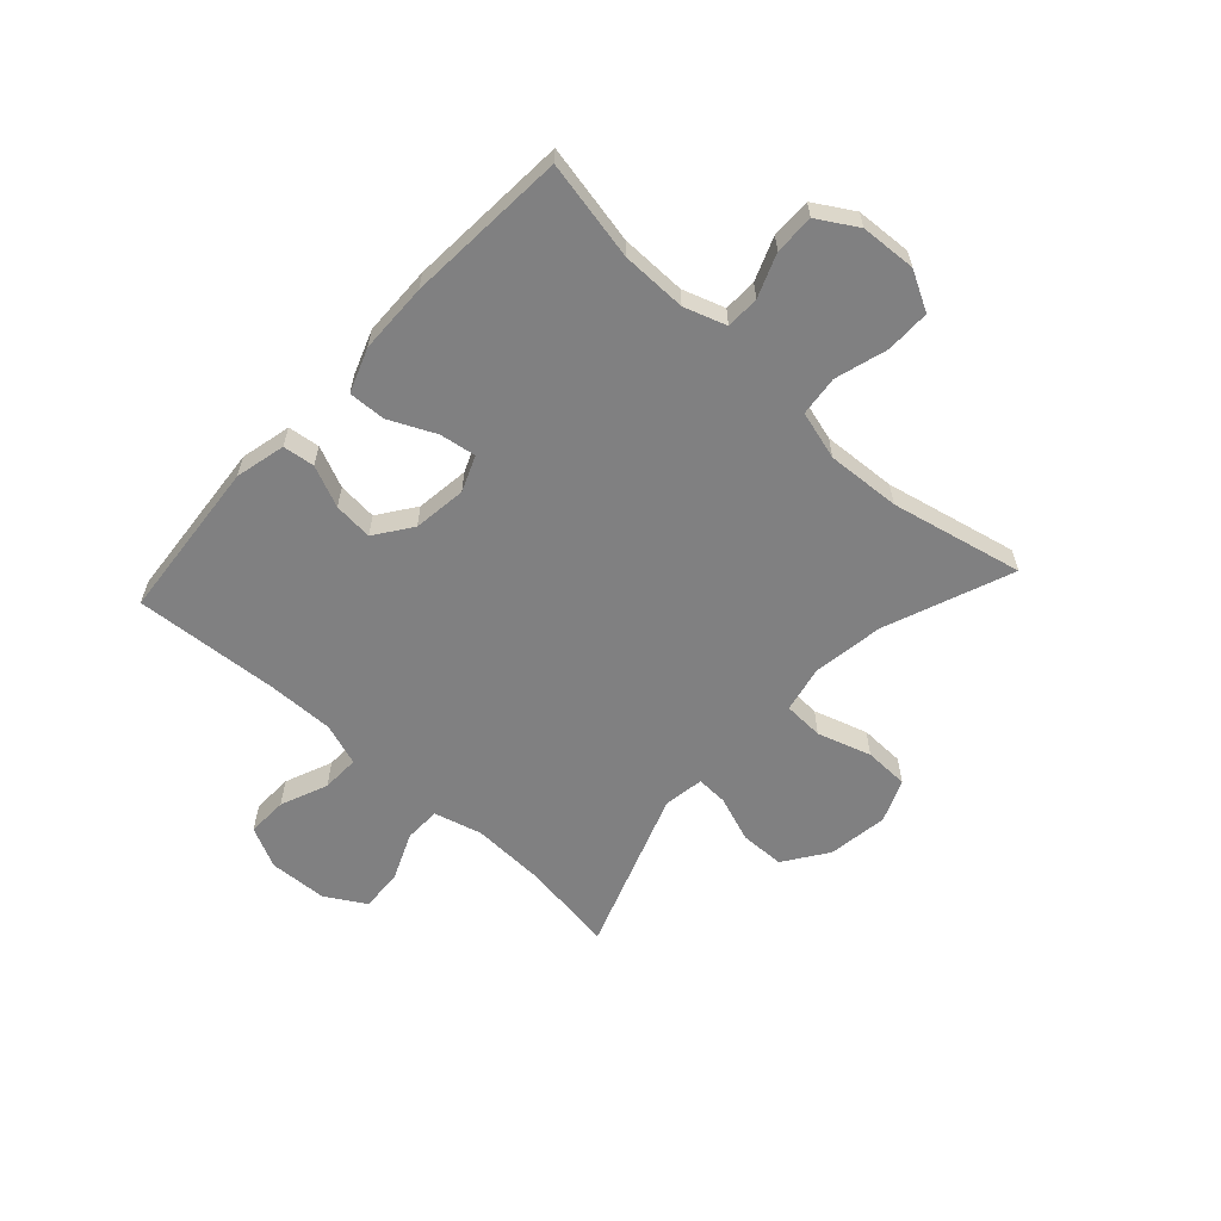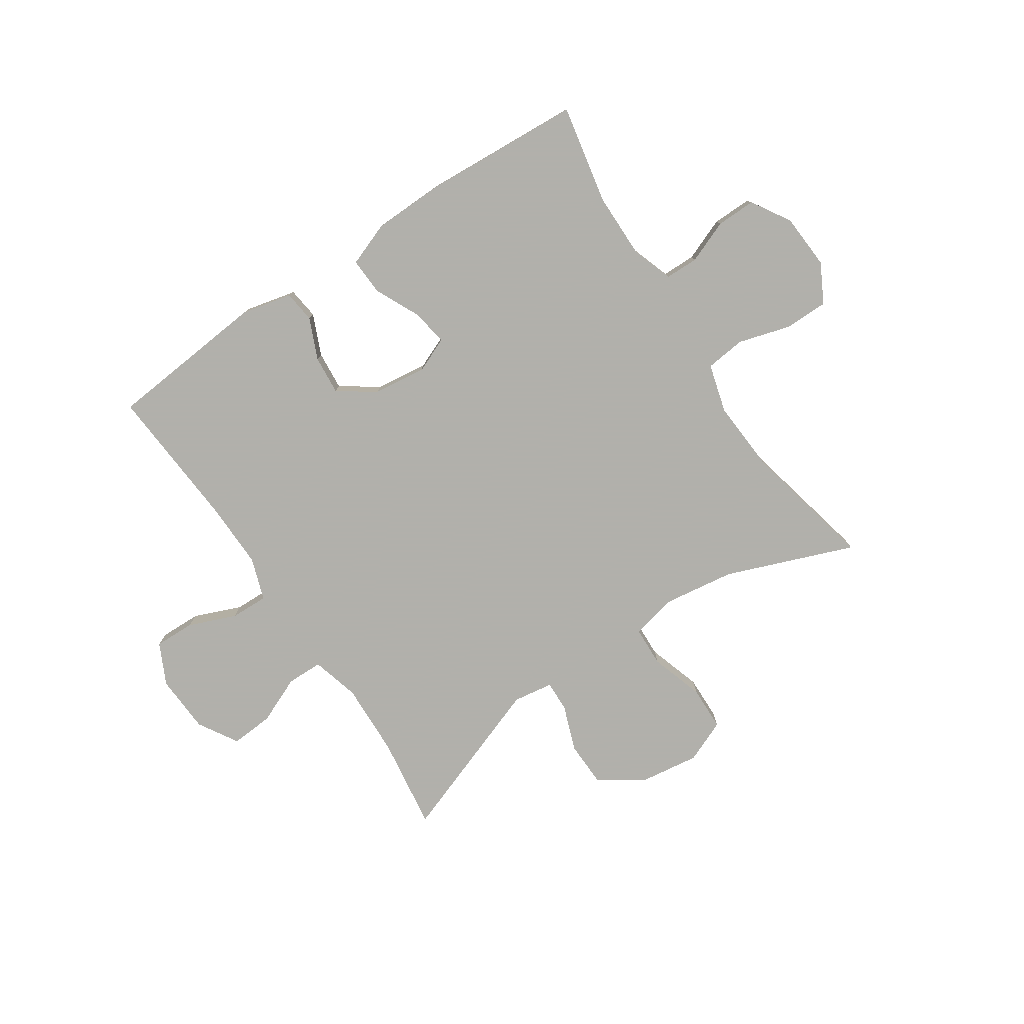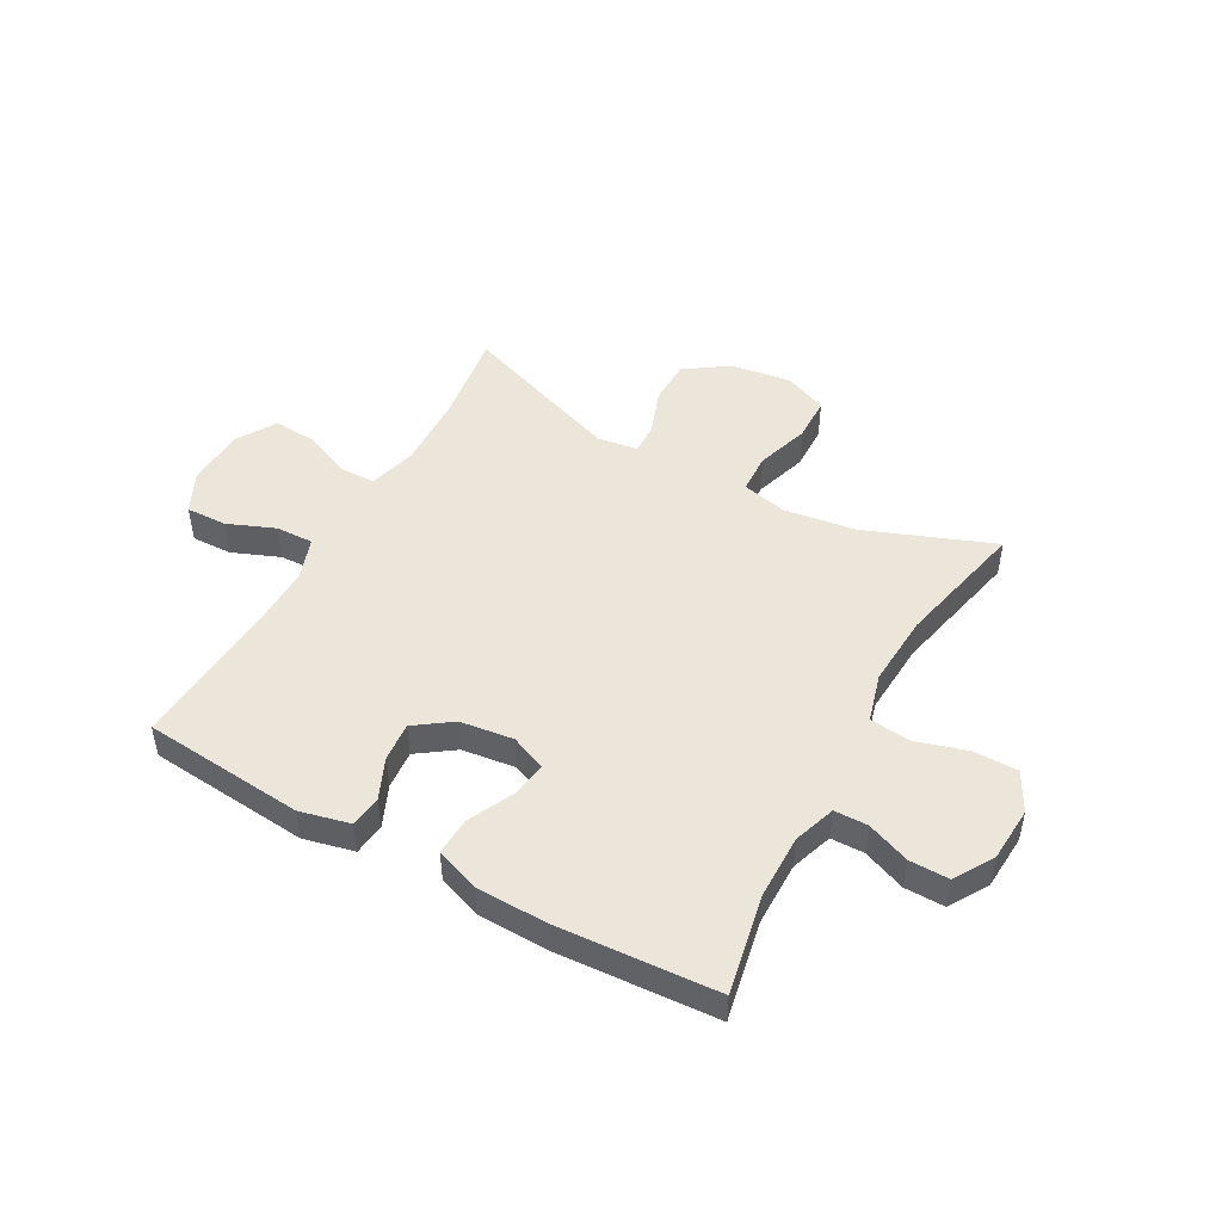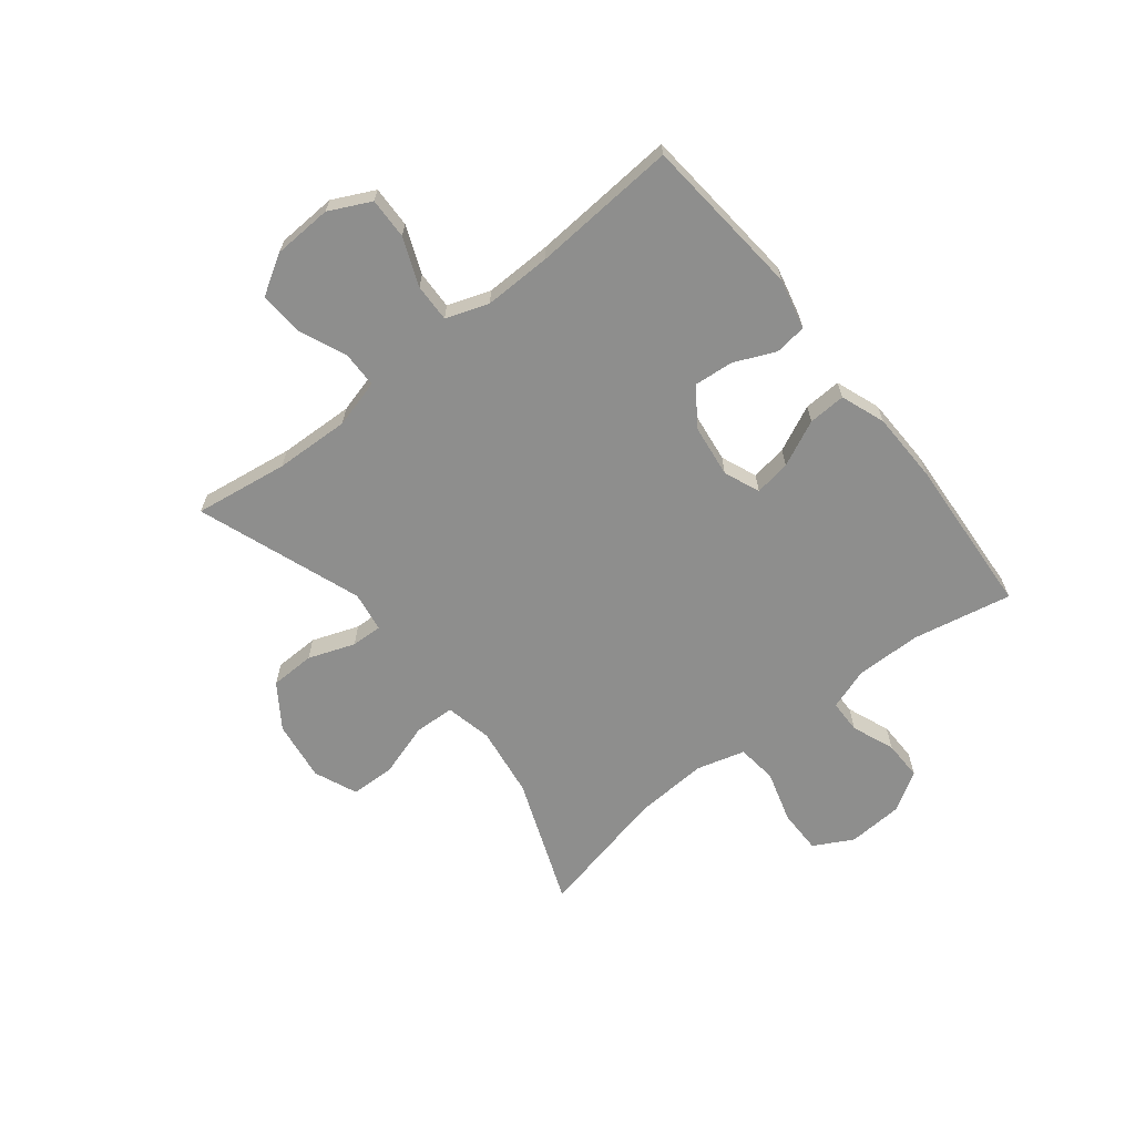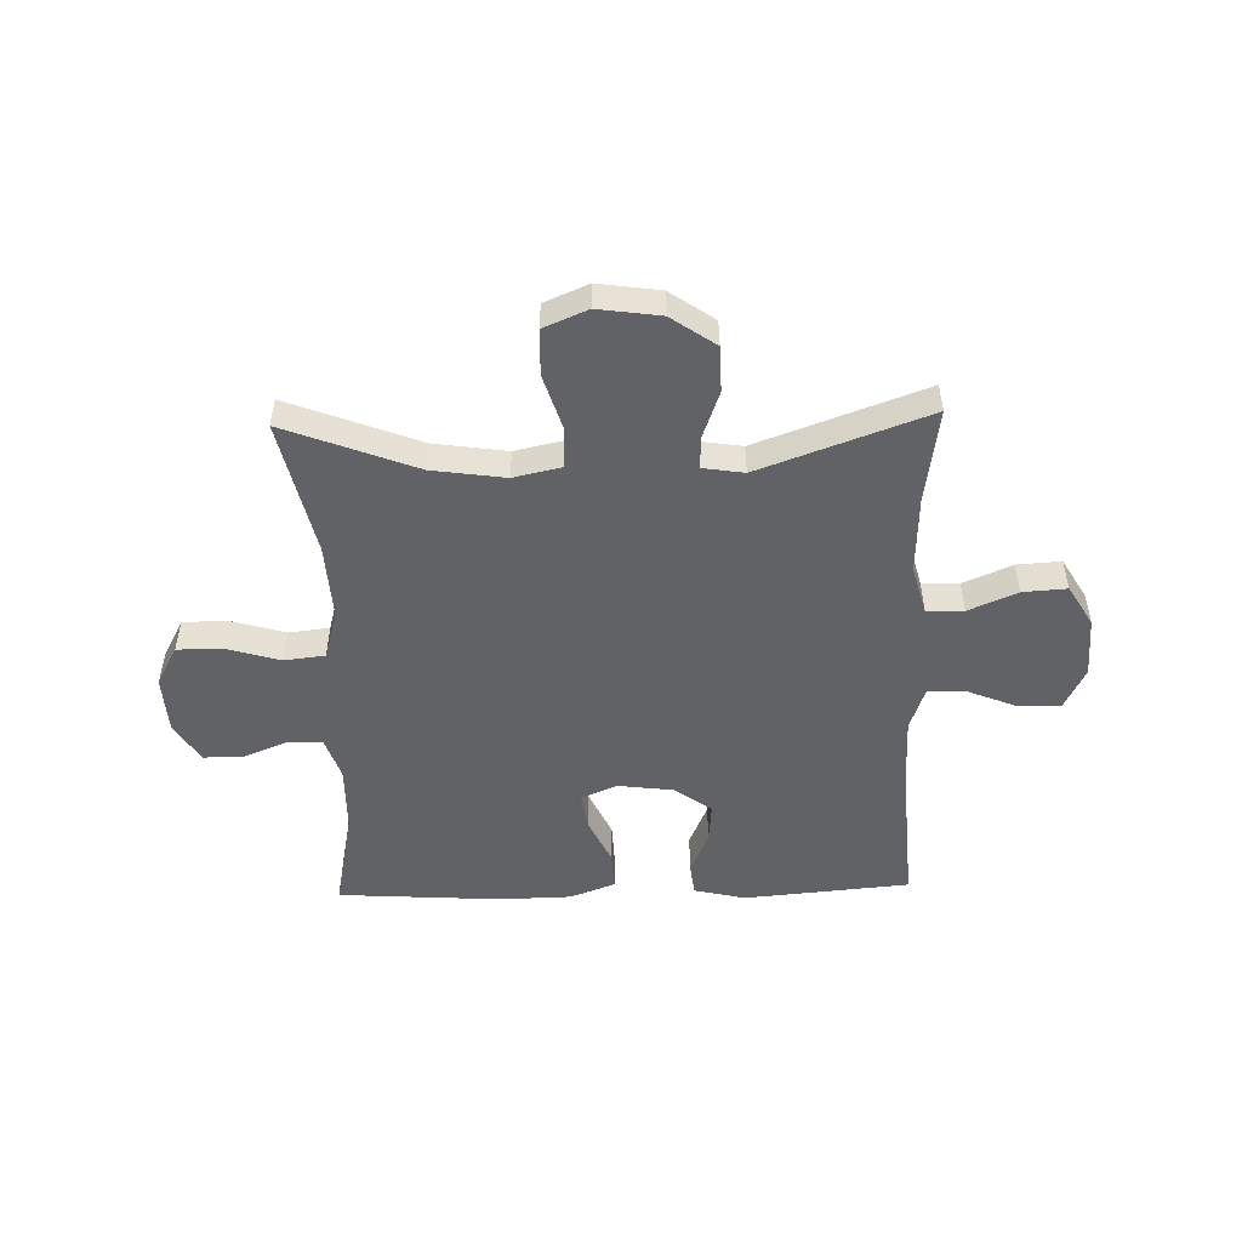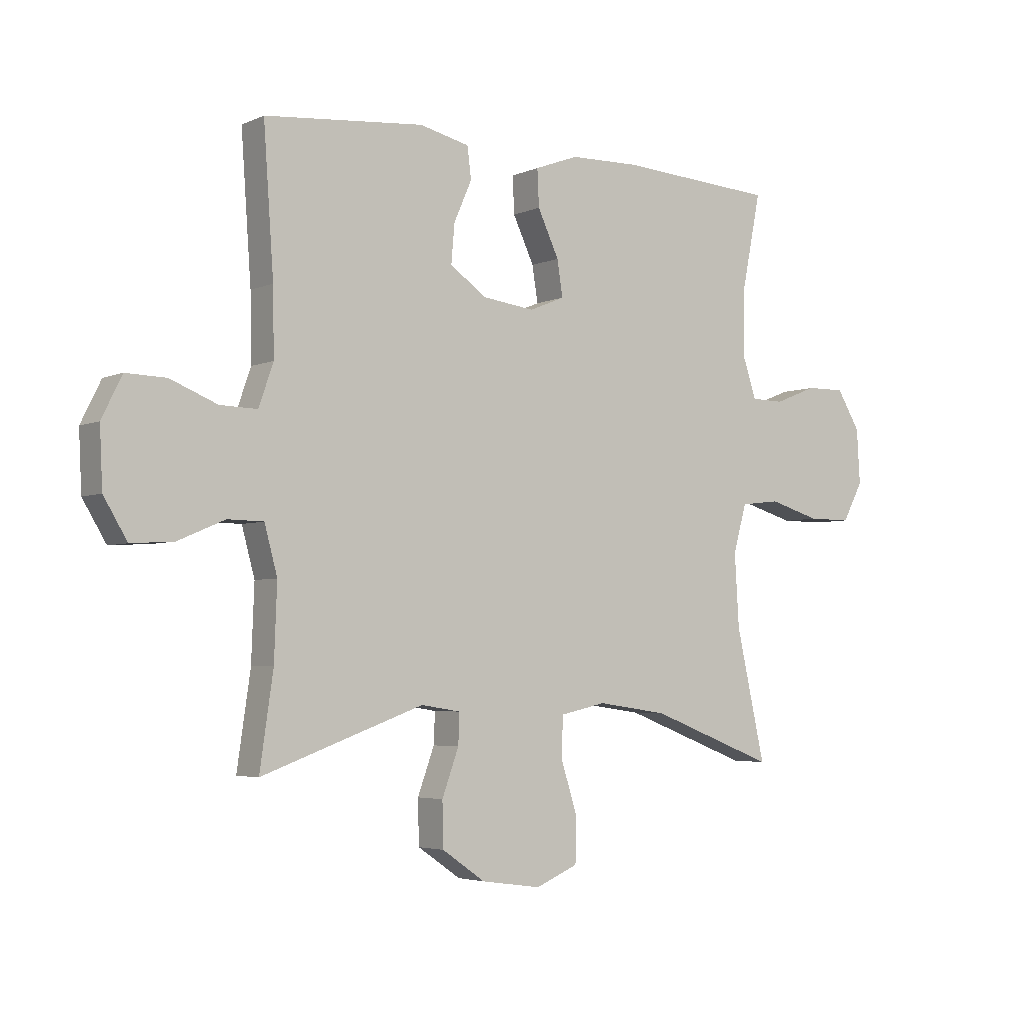
<metadata>
{"format":"obj","ext":"obj","renderer":"f3d","projection":"perspective","resolution":1024,"background":"white","views":[{"elev":-60.1,"azim":47.4,"up":"+Y"},{"elev":-78.5,"azim":33.8,"up":"+Y"},{"elev":48.0,"azim":29.0,"up":"+Y"},{"elev":-64.9,"azim":-51.6,"up":"+Y"},{"elev":-50.6,"azim":-178.5,"up":"+Y"},{"elev":-4.0,"azim":-35.6,"up":"+Z"}]}
</metadata>
<code>
v -0.5 0.07 -0.5
v -0.476 0.07 -0.335
v -0.471 0.07 -0.203
v -0.494 0.07 -0.118
v -0.558 0.07 -0.117
v -0.642 0.07 -0.153
v -0.718 0.07 -0.158
v -0.76 0.07 -0.088
v -0.765 0.07 0.016
v -0.729 0.07 0.089
v -0.657 0.07 0.087
v -0.573 0.07 0.053
v -0.506 0.07 0.051
v -0.48 0.07 0.126
v -0.482 0.07 0.244
v -0.5 0.07 0.5
v -0.214 0.07 0.526
v -0.125 0.07 0.505
v -0.118 0.07 0.449
v -0.15 0.07 0.376
v -0.156 0.07 0.307
v -0.091 0.07 0.261
v 0.003 0.07 0.249
v 0.066 0.07 0.275
v 0.056 0.07 0.339
v 0.018 0.07 0.42
v 0.015 0.07 0.486
v 0.093 0.07 0.515
v 0.217 0.07 0.518
v 0.5 0.07 0.5
v 0.465 0.07 0.325
v 0.464 0.07 0.21
v 0.489 0.07 0.136
v 0.548 0.07 0.135
v 0.624 0.07 0.165
v 0.694 0.07 0.166
v 0.736 0.07 0.097
v 0.742 0.07 -0.001
v 0.705 0.07 -0.07
v 0.627 0.07 -0.07
v 0.535 0.07 -0.043
v 0.464 0.07 -0.051
v 0.44 0.07 -0.137
v 0.448 0.07 -0.267
v 0.5 0.07 -0.5
v 0.274 0.07 -0.413
v 0.148 0.07 -0.395
v 0.066 0.07 -0.413
v 0.063 0.07 -0.484
v 0.093 0.07 -0.579
v 0.091 0.07 -0.658
v 0.015 0.07 -0.69
v -0.092 0.07 -0.675
v -0.169 0.07 -0.622
v -0.171 0.07 -0.543
v -0.141 0.07 -0.461
v -0.139 0.07 -0.406
v -0.21 0.07 -0.395
v -0.5 0 -0.5
v -0.476 0 -0.335
v -0.471 0 -0.203
v -0.494 0 -0.118
v -0.558 0 -0.117
v -0.642 0 -0.153
v -0.718 0 -0.158
v -0.76 0 -0.088
v -0.765 0 0.016
v -0.729 0 0.089
v -0.657 0 0.087
v -0.573 0 0.053
v -0.506 0 0.051
v -0.48 0 0.126
v -0.482 0 0.244
v -0.5 0 0.5
v -0.214 0 0.526
v -0.125 0 0.505
v -0.118 0 0.449
v -0.15 0 0.376
v -0.156 0 0.307
v -0.091 0 0.261
v 0.003 0 0.249
v 0.066 0 0.275
v 0.056 0 0.339
v 0.018 0 0.42
v 0.015 0 0.486
v 0.093 0 0.515
v 0.217 0 0.518
v 0.5 0 0.5
v 0.465 0 0.325
v 0.464 0 0.21
v 0.489 0 0.136
v 0.548 0 0.135
v 0.624 0 0.165
v 0.694 0 0.166
v 0.736 0 0.097
v 0.742 0 -0.001
v 0.705 0 -0.07
v 0.627 0 -0.07
v 0.535 0 -0.043
v 0.464 0 -0.051
v 0.44 0 -0.137
v 0.448 0 -0.267
v 0.5 0 -0.5
v 0.274 0 -0.413
v 0.148 0 -0.395
v 0.066 0 -0.413
v 0.063 0 -0.484
v 0.093 0 -0.579
v 0.091 0 -0.658
v 0.015 0 -0.69
v -0.092 0 -0.675
v -0.169 0 -0.622
v -0.171 0 -0.543
v -0.141 0 -0.461
v -0.139 0 -0.406
v -0.21 0 -0.395
f 54 55 56
f 53 54 56
f 52 53 56
f 51 52 56
f 50 51 56
f 49 50 56
f 48 49 56 57
f 47 48 57 58
f 44 45 46
f 43 44 46 47
f 42 43 47 58
f 39 40 41
f 38 39 41
f 37 38 41
f 36 37 41
f 35 36 41
f 34 35 41
f 33 34 41 42
f 58 1 2
f 42 58 2
f 33 42 2
f 32 33 2
f 29 30 31
f 28 29 31
f 27 28 31
f 26 27 31
f 25 26 31
f 24 25 31 32
f 18 19 20
f 17 18 20
f 16 17 20
f 15 16 20
f 14 15 20 21
f 13 14 21 22
f 10 11 12
f 9 10 12
f 8 9 12
f 7 8 12
f 6 7 12
f 5 6 12
f 4 5 12 13
f 13 22 23
f 4 13 23
f 3 4 23
f 23 24 32
f 3 23 32
f 2 3 32
f 114 113 112
f 114 112 111
f 114 111 110
f 114 110 109
f 114 109 108
f 114 108 107
f 115 114 107 106
f 116 115 106 105
f 104 103 102
f 105 104 102 101
f 116 105 101 100
f 99 98 97
f 99 97 96
f 99 96 95
f 99 95 94
f 99 94 93
f 99 93 92
f 100 99 92 91
f 60 59 116
f 60 116 100
f 60 100 91
f 60 91 90
f 89 88 87
f 89 87 86
f 89 86 85
f 89 85 84
f 89 84 83
f 90 89 83 82
f 78 77 76
f 78 76 75
f 78 75 74
f 78 74 73
f 79 78 73 72
f 80 79 72 71
f 70 69 68
f 70 68 67
f 70 67 66
f 70 66 65
f 70 65 64
f 70 64 63
f 71 70 63 62
f 81 80 71
f 81 71 62
f 81 62 61
f 90 82 81
f 90 81 61
f 90 61 60
f 1 59 60 2
f 2 60 61 3
f 3 61 62 4
f 4 62 63 5
f 5 63 64 6
f 6 64 65 7
f 7 65 66 8
f 8 66 67 9
f 9 67 68 10
f 10 68 69 11
f 11 69 70 12
f 12 70 71 13
f 13 71 72 14
f 14 72 73 15
f 15 73 74 16
f 16 74 75 17
f 17 75 76 18
f 18 76 77 19
f 19 77 78 20
f 20 78 79 21
f 21 79 80 22
f 22 80 81 23
f 23 81 82 24
f 24 82 83 25
f 25 83 84 26
f 26 84 85 27
f 27 85 86 28
f 28 86 87 29
f 29 87 88 30
f 30 88 89 31
f 31 89 90 32
f 32 90 91 33
f 33 91 92 34
f 34 92 93 35
f 35 93 94 36
f 36 94 95 37
f 37 95 96 38
f 38 96 97 39
f 39 97 98 40
f 40 98 99 41
f 41 99 100 42
f 42 100 101 43
f 43 101 102 44
f 44 102 103 45
f 45 103 104 46
f 46 104 105 47
f 47 105 106 48
f 48 106 107 49
f 49 107 108 50
f 50 108 109 51
f 51 109 110 52
f 52 110 111 53
f 53 111 112 54
f 54 112 113 55
f 55 113 114 56
f 56 114 115 57
f 57 115 116 58
f 58 116 59 1

</code>
